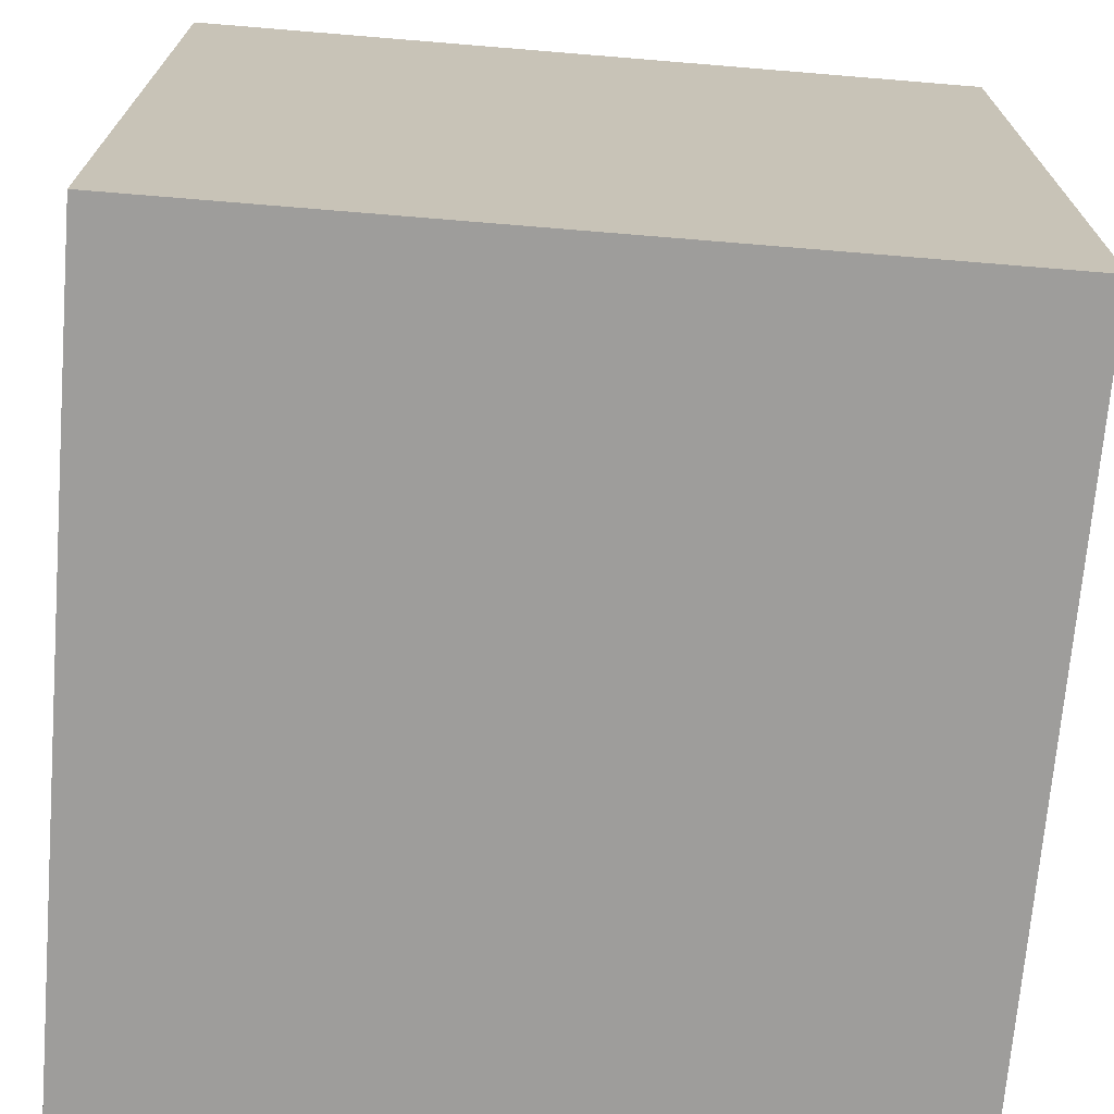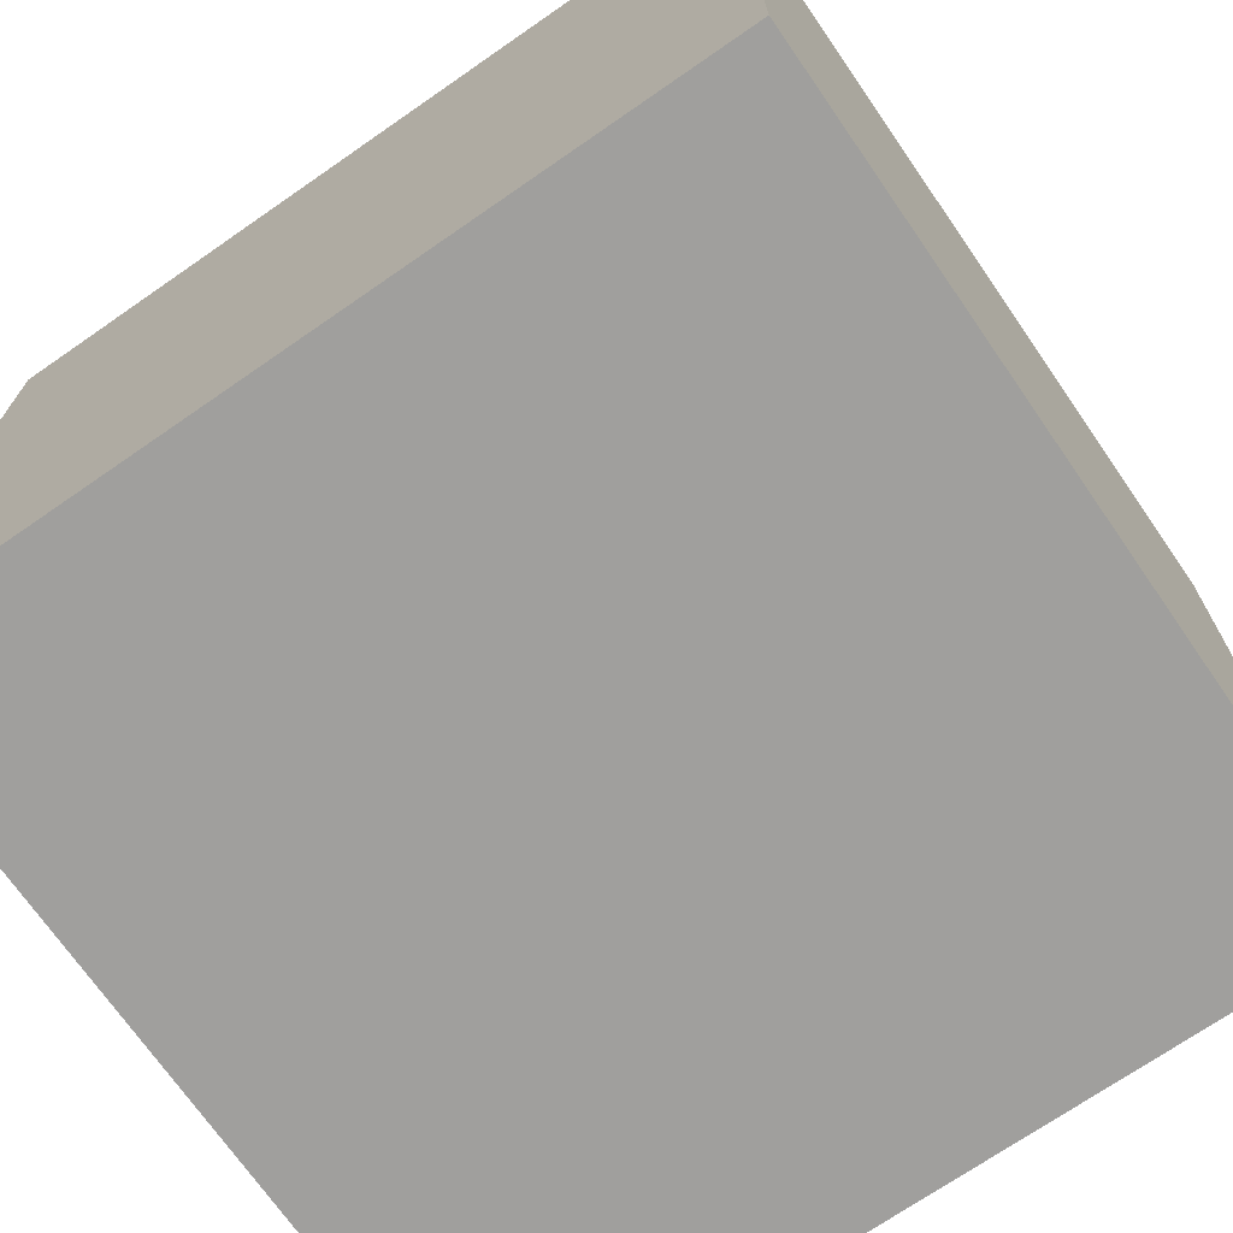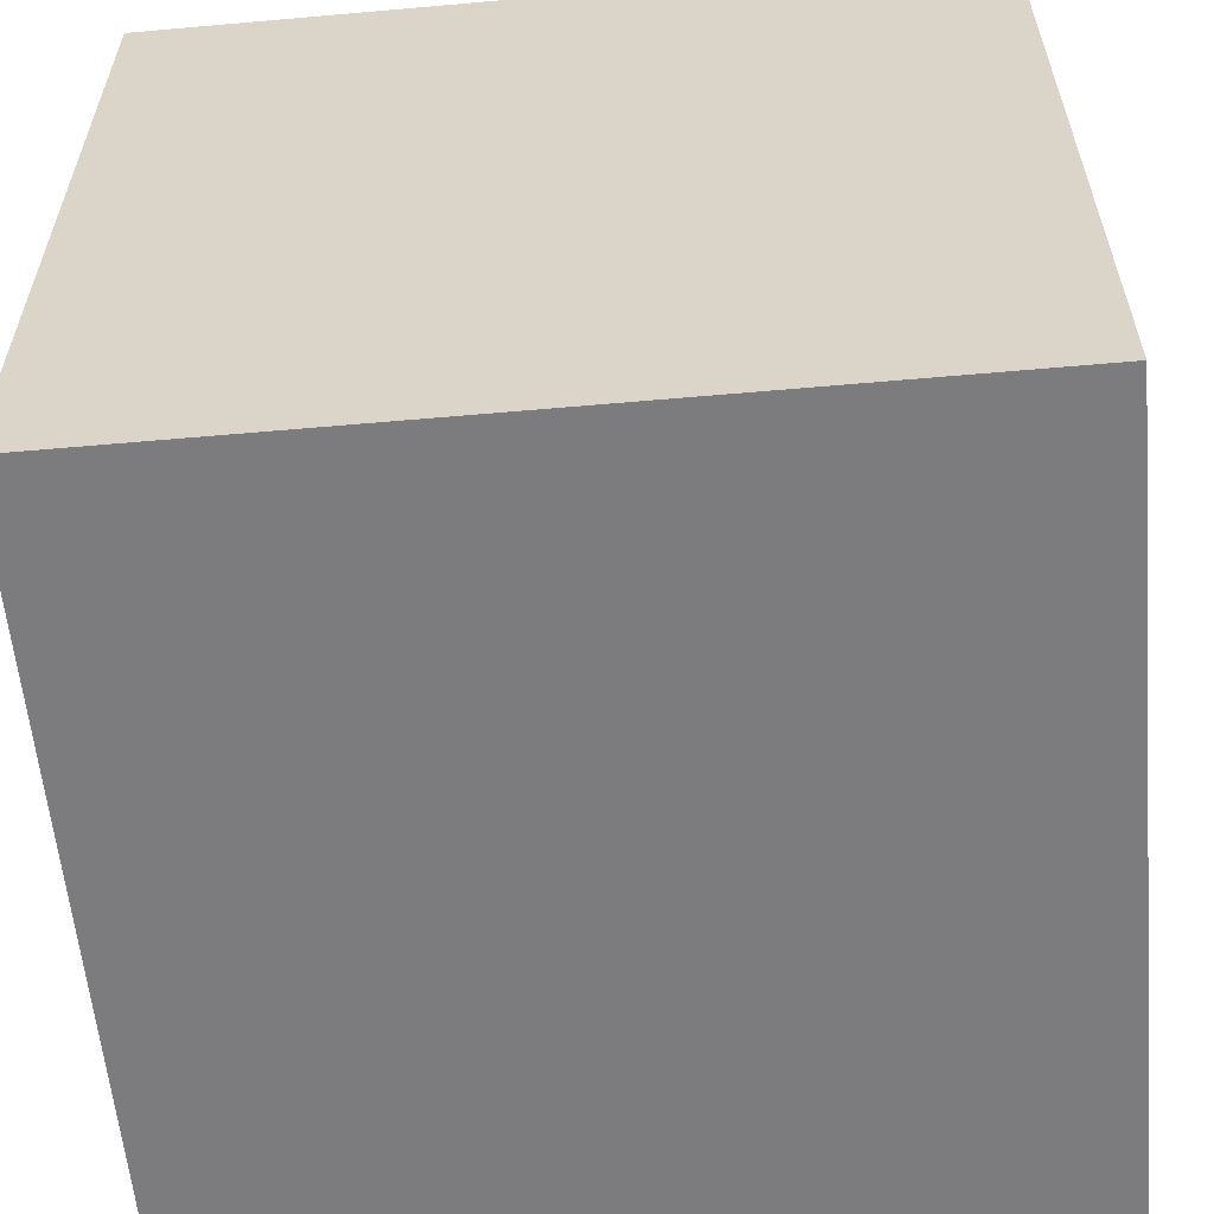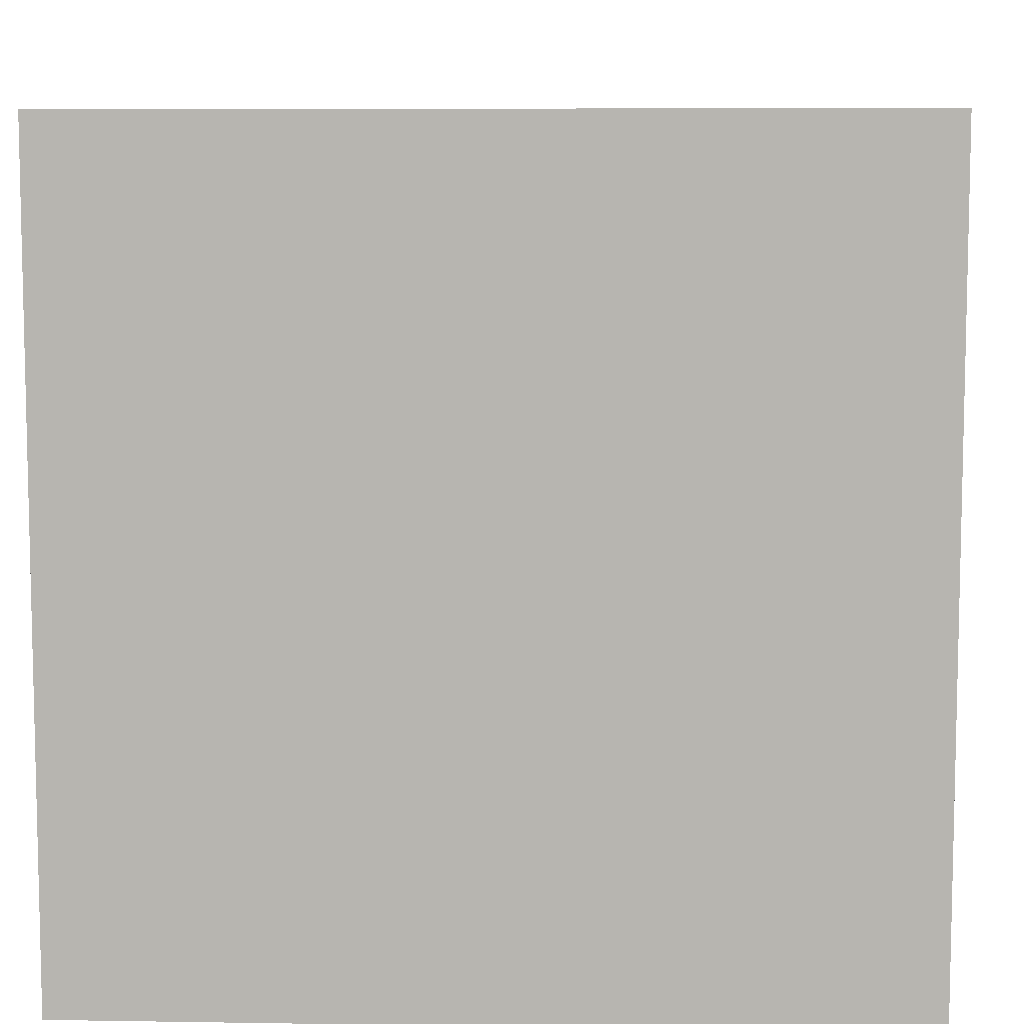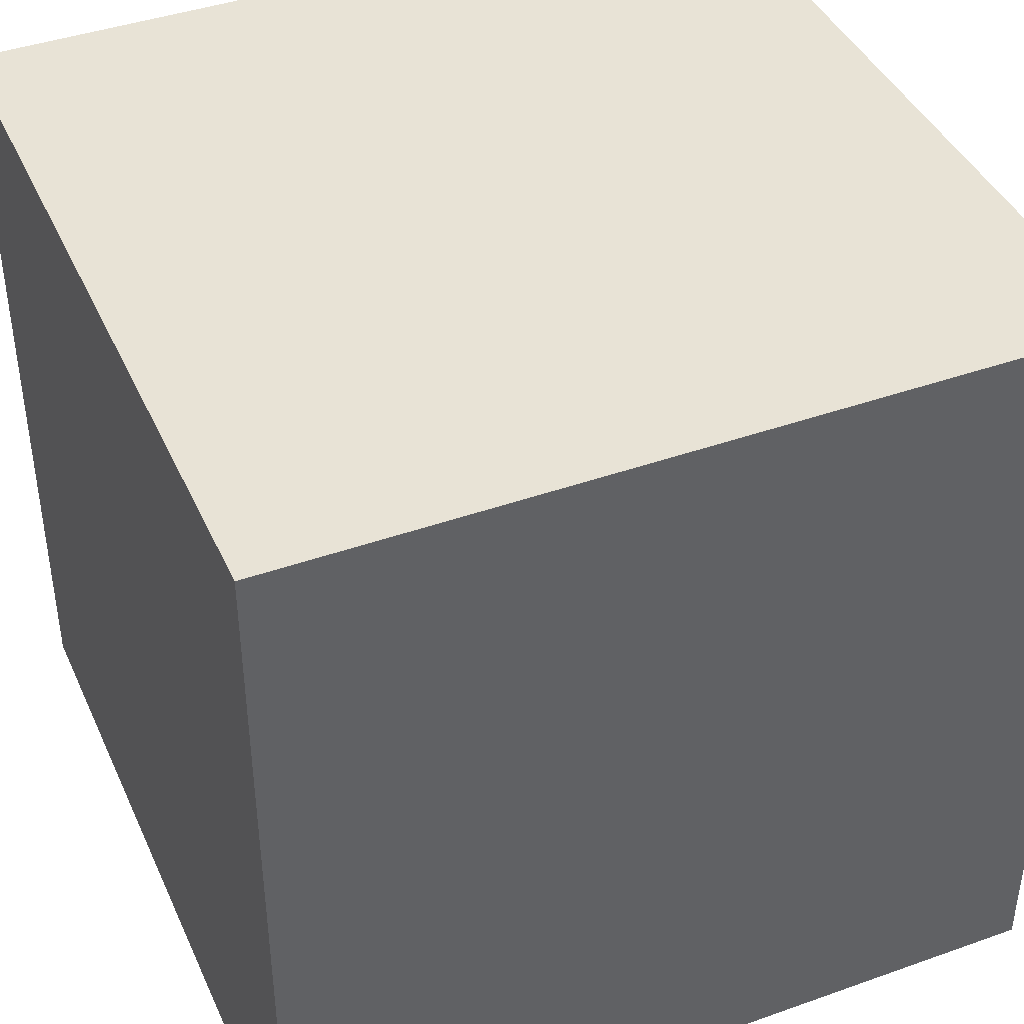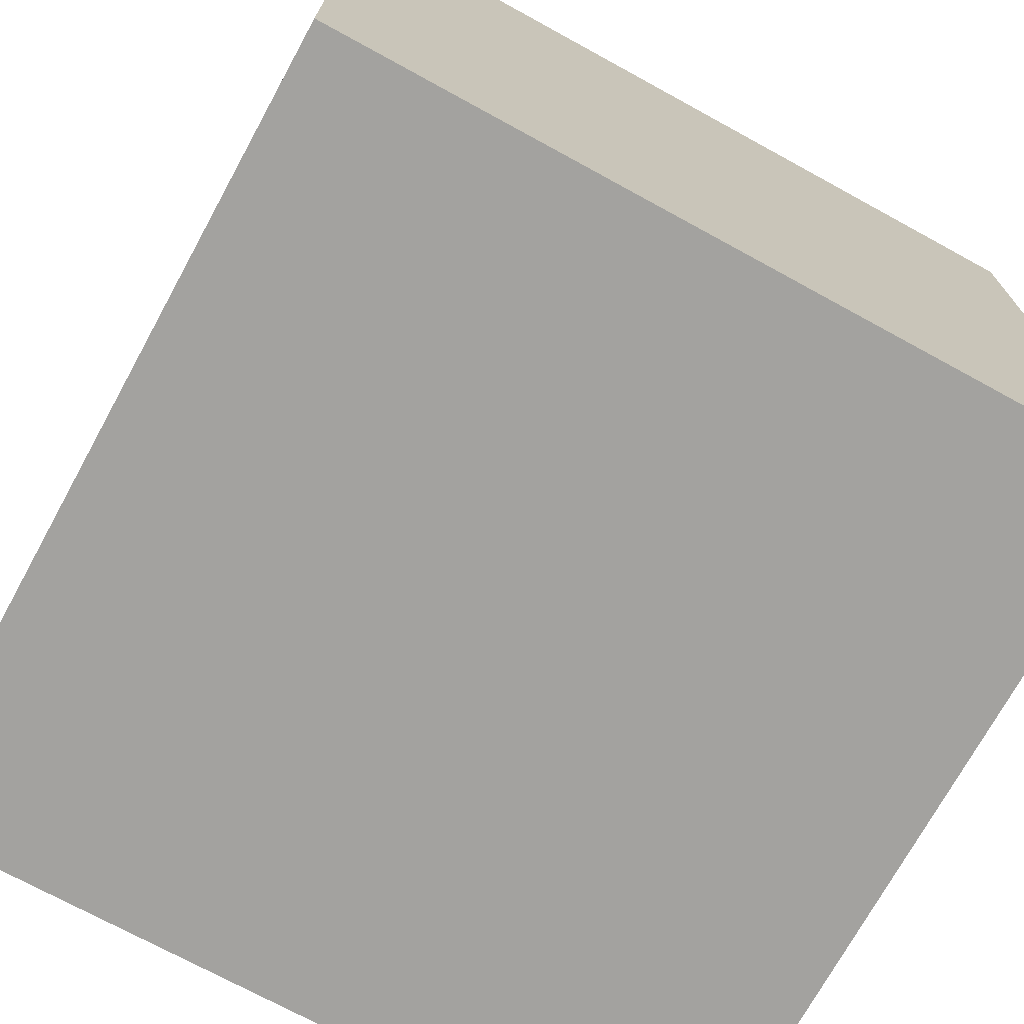
<metadata>
{"format":"obj","ext":"obj","renderer":"f3d","projection":"perspective","resolution":1024,"background":"white","views":[{"elev":-70.7,"azim":85.3,"up":"+Y"},{"elev":-71.3,"azim":124.7,"up":"+Z"},{"elev":-58.9,"azim":95.2,"up":"+Y"},{"elev":8.3,"azim":-87.5,"up":"+Z"},{"elev":41.9,"azim":156.9,"up":"+Y"},{"elev":-72.4,"azim":-118.7,"up":"+Y"}]}
</metadata>
<code>
g default
v 82 -53.03 15
v 112 -53.03 15
v 82 -23.03 15
v 112 -23.03 15
v 82 -23.03 -15
v 112 -23.03 -15
v 82 -53.03 -15
v 112 -53.03 -15
g pCube37
f 1 2 4 3
f 3 4 6 5
f 5 6 8 7
f 7 8 2 1
f 2 8 6 4
f 7 1 3 5

</code>
